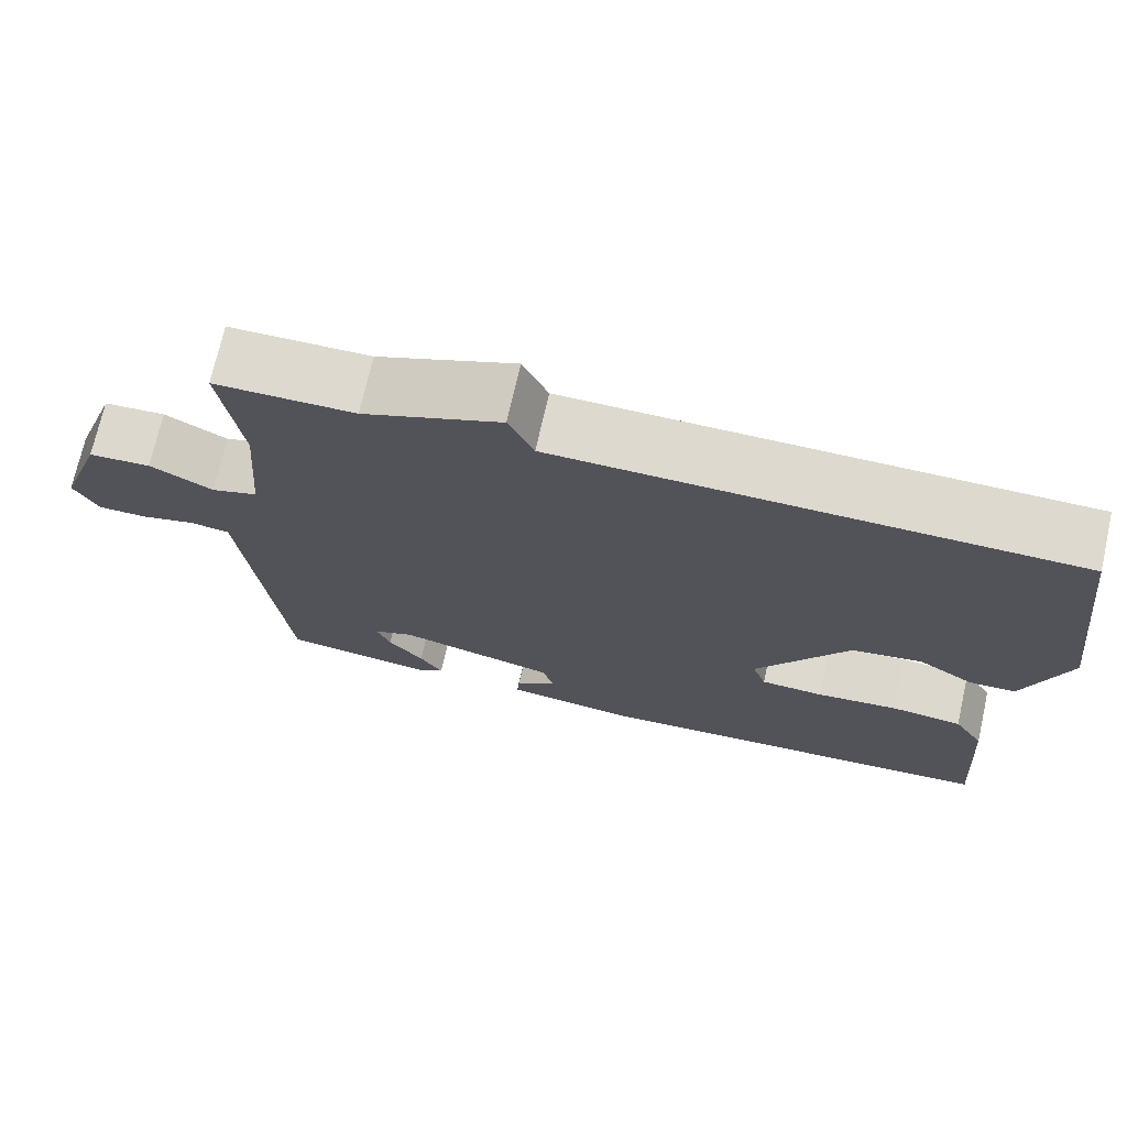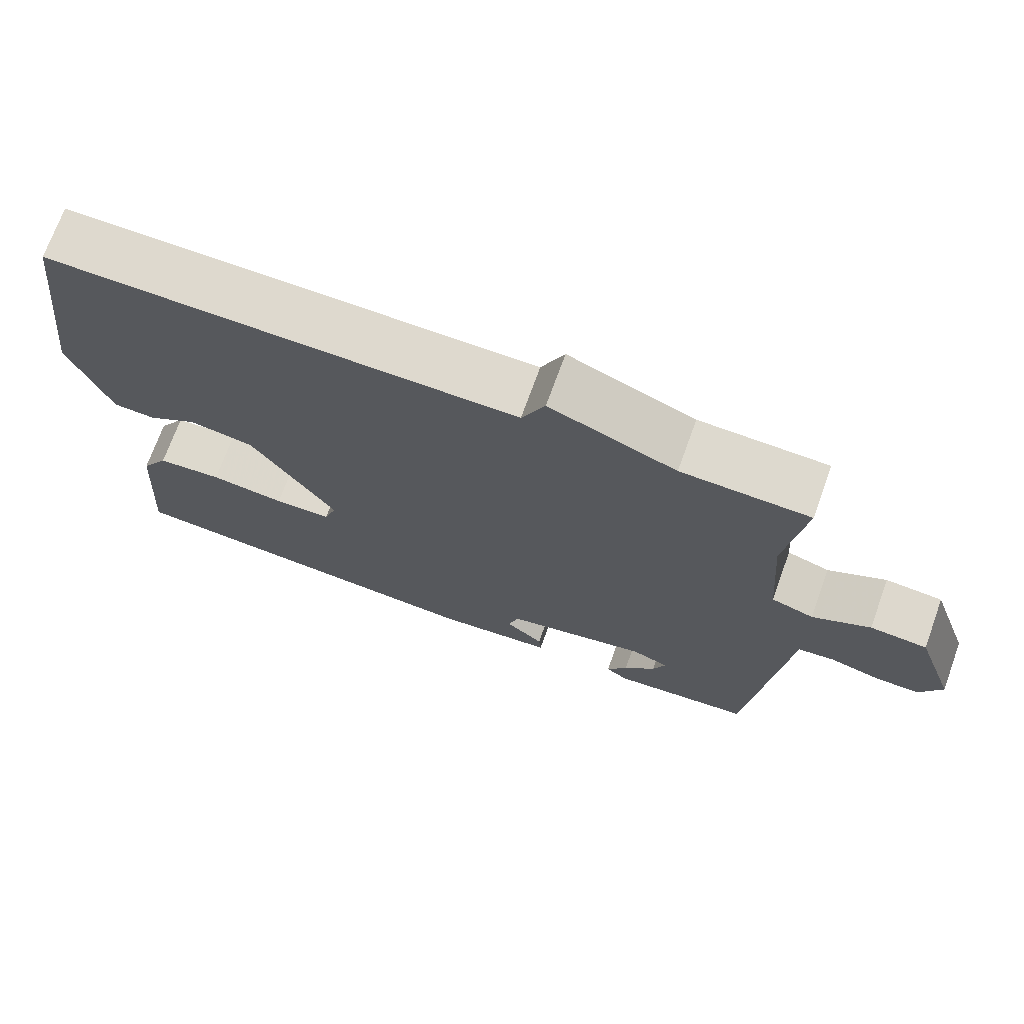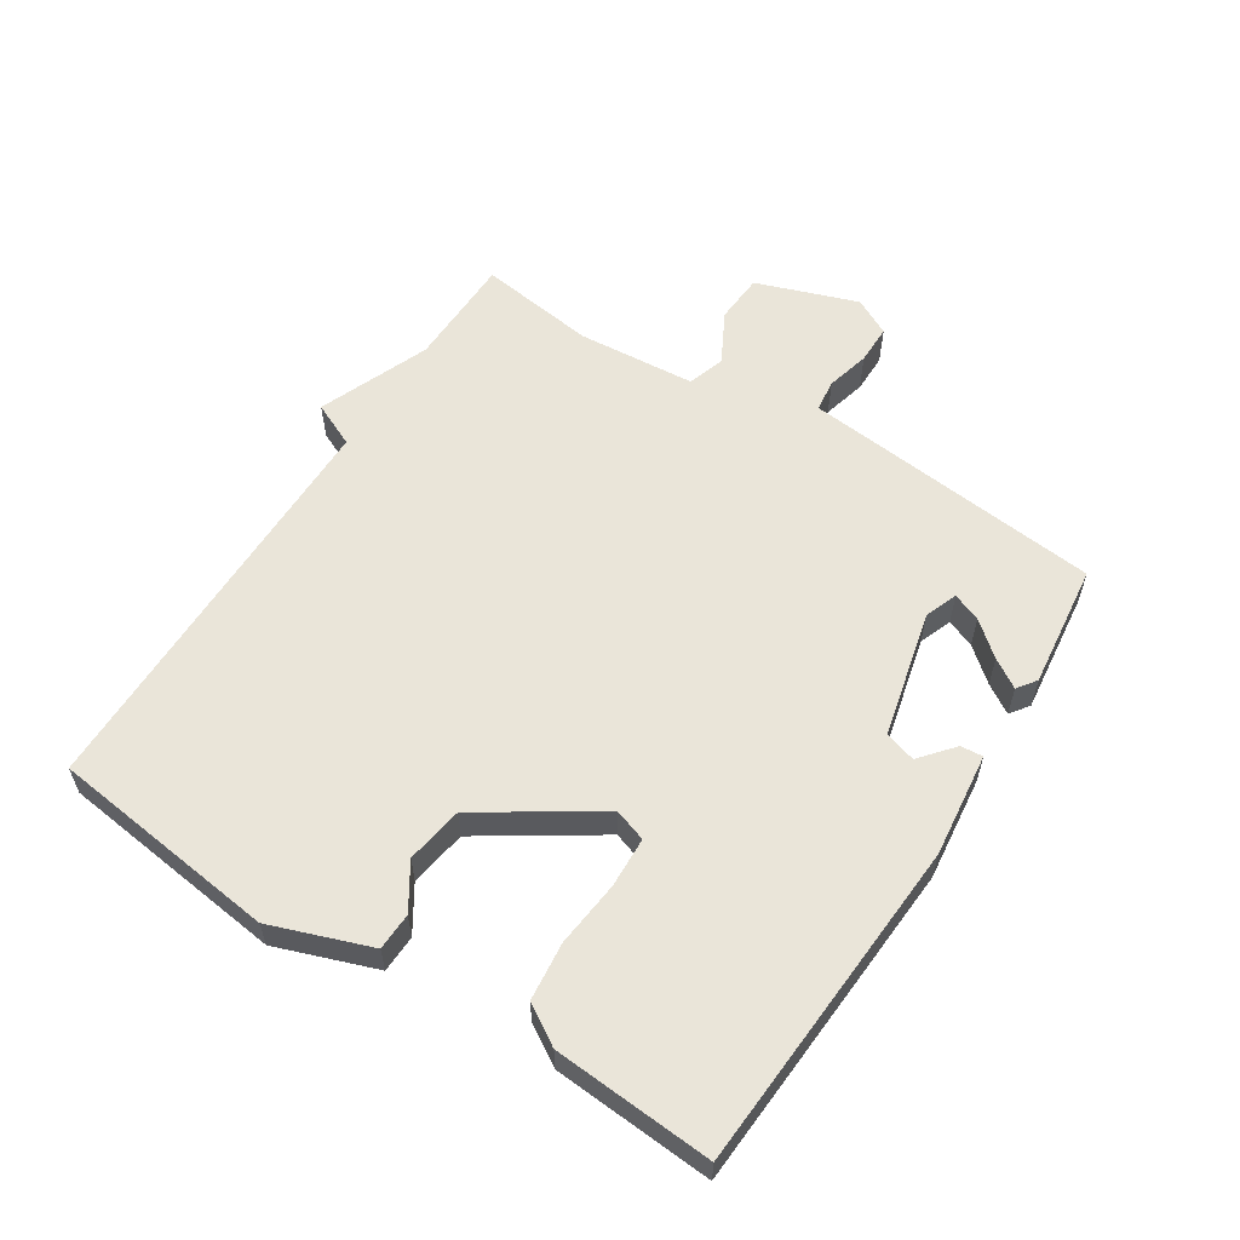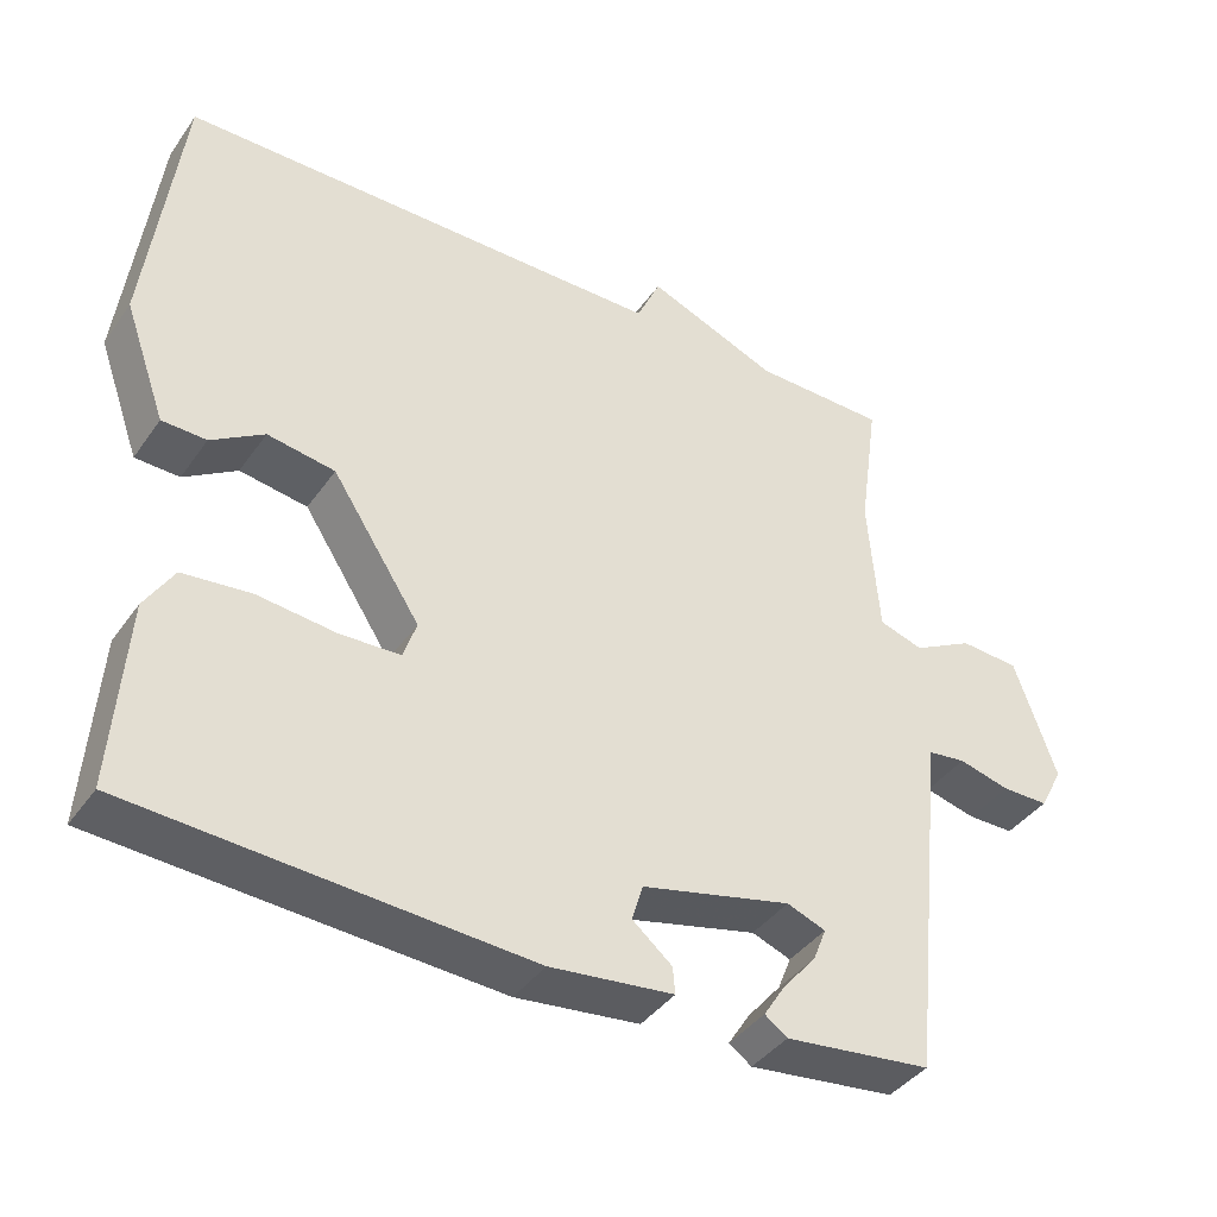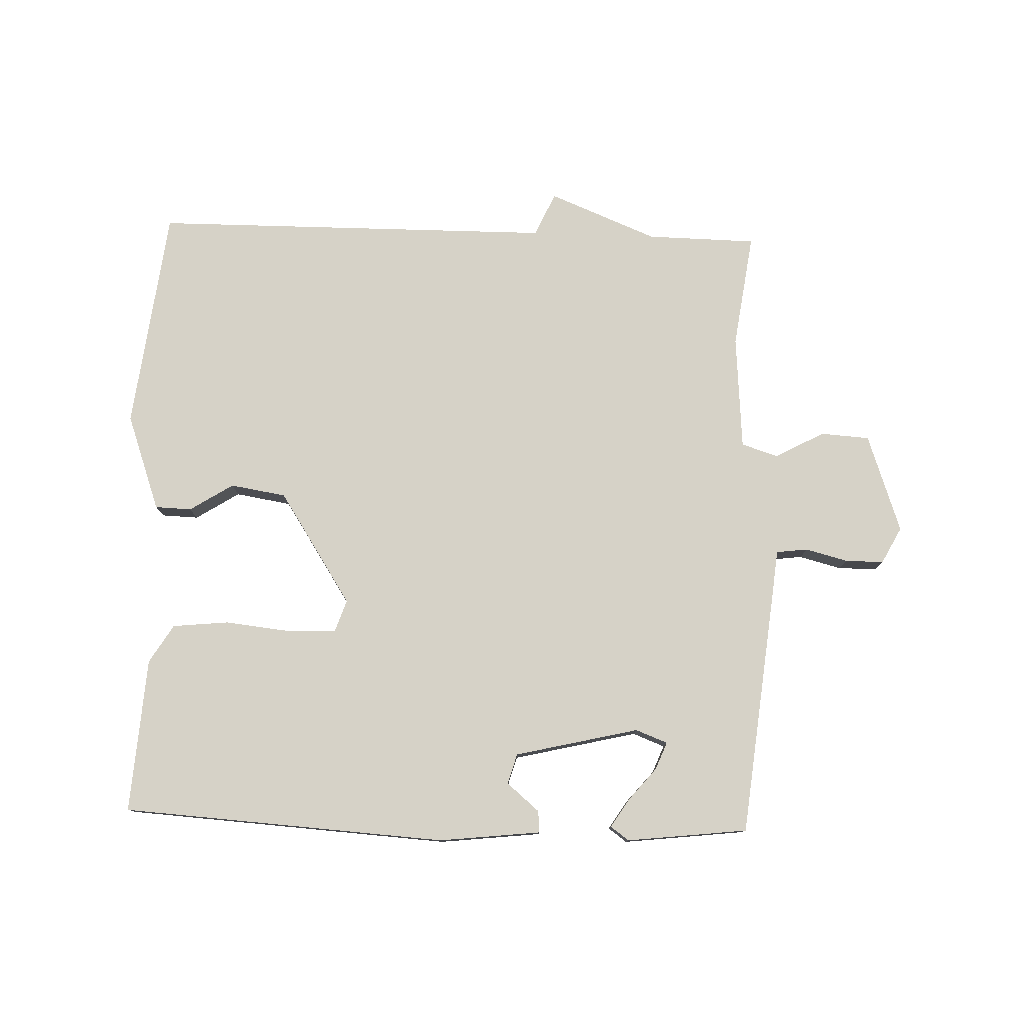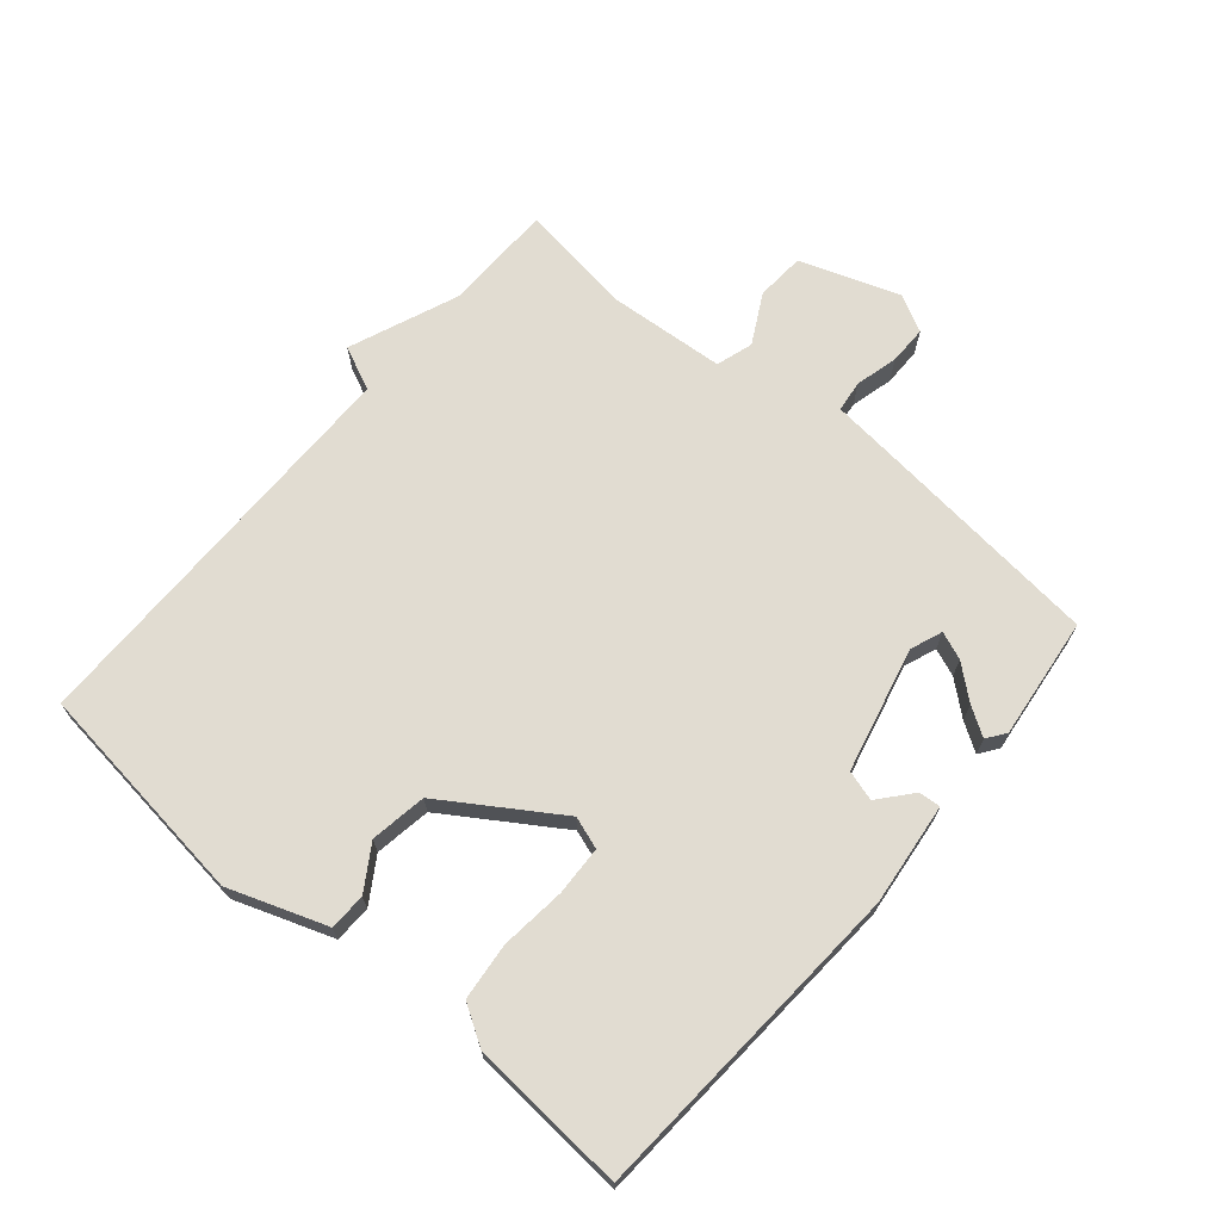
<metadata>
{"format":"obj","ext":"obj","renderer":"f3d","projection":"perspective","resolution":1024,"background":"white","views":[{"elev":71.8,"azim":12.7,"up":"+Z"},{"elev":71.6,"azim":-160.1,"up":"+Z"},{"elev":58.4,"azim":122.5,"up":"+Y"},{"elev":-40.0,"azim":148.4,"up":"+Z"},{"elev":78.5,"azim":-178.1,"up":"+Y"},{"elev":69.0,"azim":130.3,"up":"+Y"}]}
</metadata>
<code>
v -0.5 0.07 0.5
v -0.329 0.07 0.503
v -0.16 0.07 0.571
v -0.129 0.07 0.503
v 0.5 0.07 0.5
v 0.543 0.07 0.152
v 0.489 0.07 0.001
v 0.432 0.07 -0.001
v 0.364 0.07 0.042
v 0.277 0.07 0.028
v 0.163 0.07 -0.147
v 0.18 0.07 -0.197
v 0.257 0.07 -0.2
v 0.358 0.07 -0.189
v 0.446 0.07 -0.198
v 0.483 0.07 -0.258
v 0.5 0.07 -0.5
v -0.008 0.07 -0.532
v -0.167 0.07 -0.514
v -0.164 0.07 -0.48
v -0.113 0.07 -0.437
v -0.127 0.07 -0.39
v -0.32 0.07 -0.344
v -0.37 0.07 -0.363
v -0.353 0.07 -0.406
v -0.31 0.07 -0.457
v -0.282 0.07 -0.501
v -0.311 0.07 -0.522
v -0.5 0.07 -0.5
v -0.541 0.07 -0.111
v -0.548 0.07 -0.041
v -0.597 0.07 -0.035
v -0.663 0.07 -0.052
v -0.723 0.07 -0.052
v -0.753 0.07 0.005
v -0.699 0.07 0.159
v -0.623 0.07 0.164
v -0.546 0.07 0.123
v -0.489 0.07 0.141
v -0.475 0.07 0.321
v -0.5 0 0.5
v -0.329 0 0.503
v -0.16 0 0.571
v -0.129 0 0.503
v 0.5 0 0.5
v 0.543 0 0.152
v 0.489 0 0.001
v 0.432 0 -0.001
v 0.364 0 0.042
v 0.277 0 0.028
v 0.163 0 -0.147
v 0.18 0 -0.197
v 0.257 0 -0.2
v 0.358 0 -0.189
v 0.446 0 -0.198
v 0.483 0 -0.258
v 0.5 0 -0.5
v -0.008 0 -0.532
v -0.167 0 -0.514
v -0.164 0 -0.48
v -0.113 0 -0.437
v -0.127 0 -0.39
v -0.32 0 -0.344
v -0.37 0 -0.363
v -0.353 0 -0.406
v -0.31 0 -0.457
v -0.282 0 -0.501
v -0.311 0 -0.522
v -0.5 0 -0.5
v -0.541 0 -0.111
v -0.548 0 -0.041
v -0.597 0 -0.035
v -0.663 0 -0.052
v -0.723 0 -0.052
v -0.753 0 0.005
v -0.699 0 0.159
v -0.623 0 0.164
v -0.546 0 0.123
v -0.489 0 0.141
v -0.475 0 0.321
f 36 37 38
f 35 36 38
f 34 35 38
f 33 34 38
f 32 33 38
f 31 32 38 39
f 30 31 39
f 29 30 39
f 27 28 29
f 26 27 29
f 25 26 29
f 24 25 29
f 24 29 39 40
f 19 20 21
f 18 19 21
f 17 18 21
f 16 17 21
f 15 16 21
f 14 15 21
f 13 14 21
f 12 13 21 22
f 11 12 22 23
f 7 8 9
f 6 7 9
f 5 6 9
f 4 5 9
f 4 9 10
f 2 3 4
f 23 24 40
f 11 23 40
f 10 11 40
f 4 10 40
f 2 4 40
f 1 2 40
f 78 77 76
f 78 76 75
f 78 75 74
f 78 74 73
f 78 73 72
f 79 78 72 71
f 79 71 70
f 79 70 69
f 69 68 67
f 69 67 66
f 69 66 65
f 69 65 64
f 80 79 69 64
f 61 60 59
f 61 59 58
f 61 58 57
f 61 57 56
f 61 56 55
f 61 55 54
f 61 54 53
f 62 61 53 52
f 63 62 52 51
f 49 48 47
f 49 47 46
f 49 46 45
f 49 45 44
f 50 49 44
f 44 43 42
f 80 64 63
f 80 63 51
f 80 51 50
f 80 50 44
f 80 44 42
f 80 42 41
f 1 41 42 2
f 2 42 43 3
f 3 43 44 4
f 4 44 45 5
f 5 45 46 6
f 6 46 47 7
f 7 47 48 8
f 8 48 49 9
f 9 49 50 10
f 10 50 51 11
f 11 51 52 12
f 12 52 53 13
f 13 53 54 14
f 14 54 55 15
f 15 55 56 16
f 16 56 57 17
f 17 57 58 18
f 18 58 59 19
f 19 59 60 20
f 20 60 61 21
f 21 61 62 22
f 22 62 63 23
f 23 63 64 24
f 24 64 65 25
f 25 65 66 26
f 26 66 67 27
f 27 67 68 28
f 28 68 69 29
f 29 69 70 30
f 30 70 71 31
f 31 71 72 32
f 32 72 73 33
f 33 73 74 34
f 34 74 75 35
f 35 75 76 36
f 36 76 77 37
f 37 77 78 38
f 38 78 79 39
f 39 79 80 40
f 40 80 41 1

</code>
